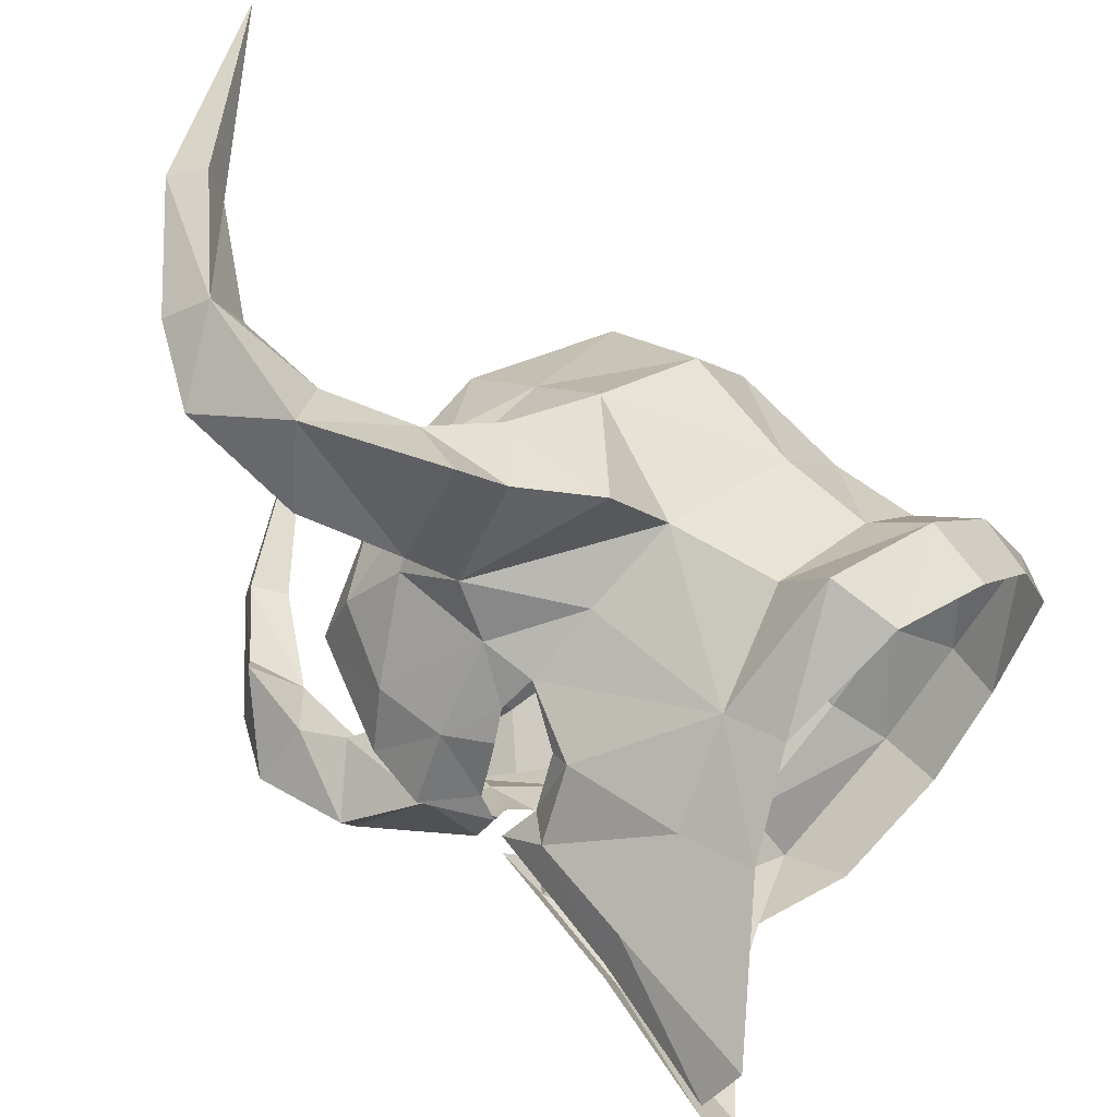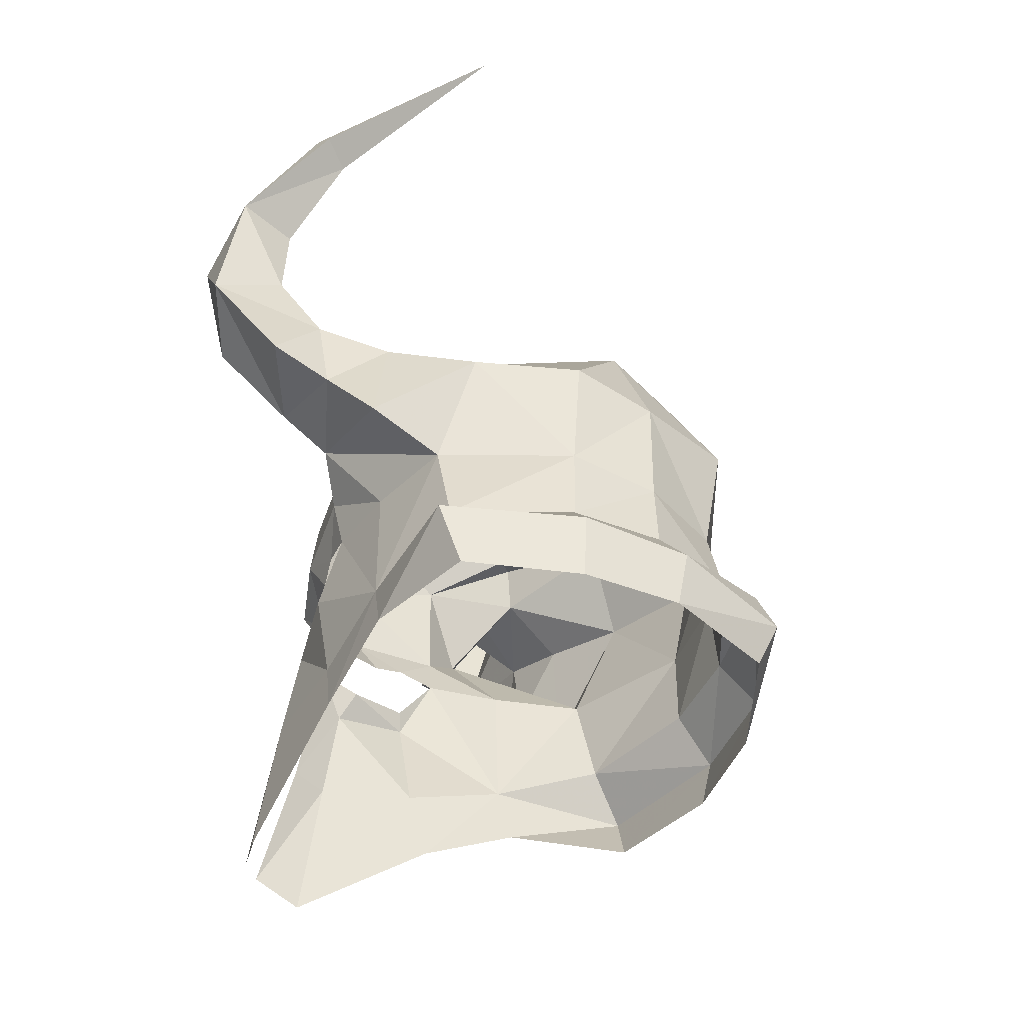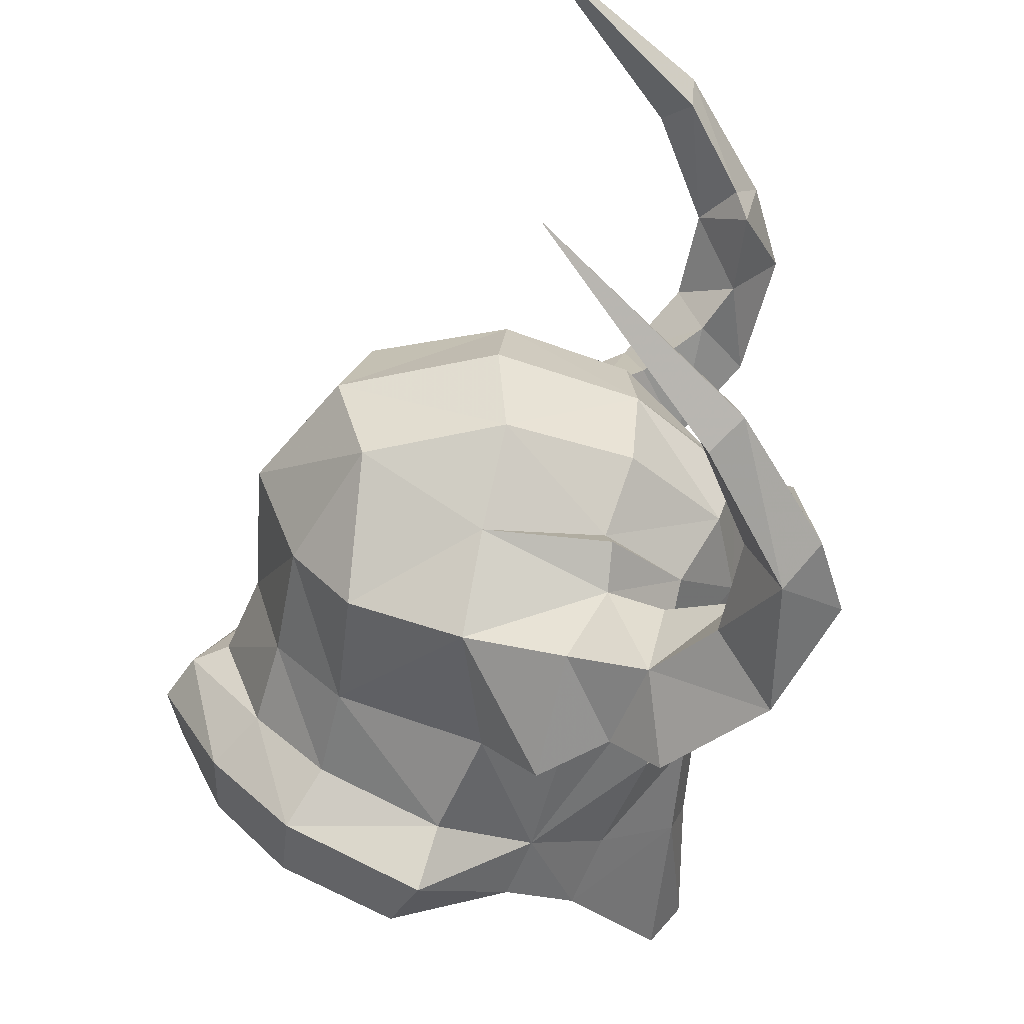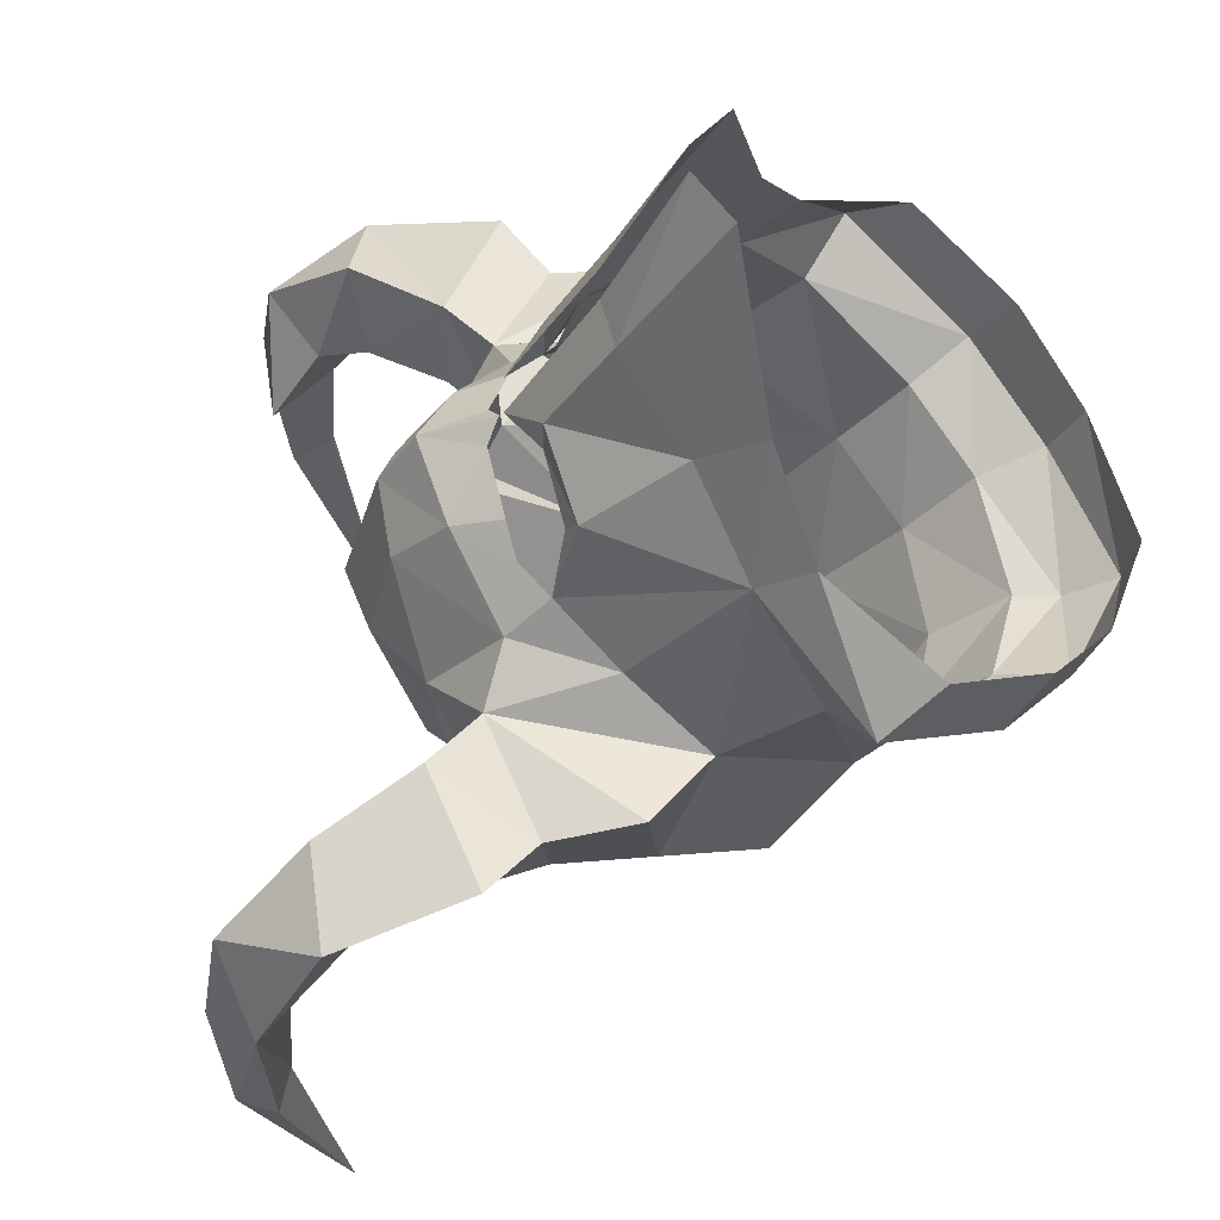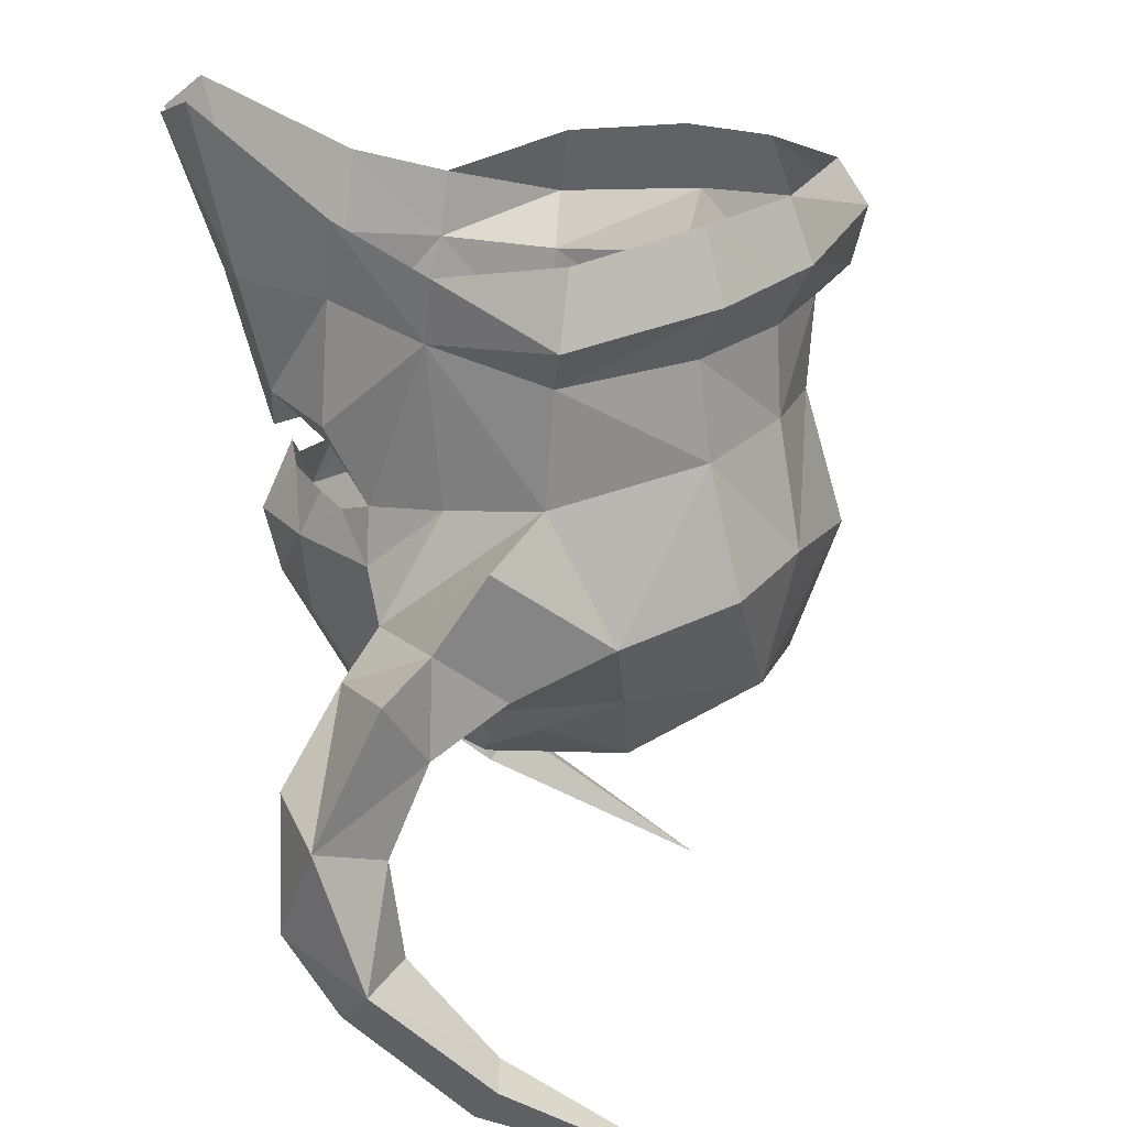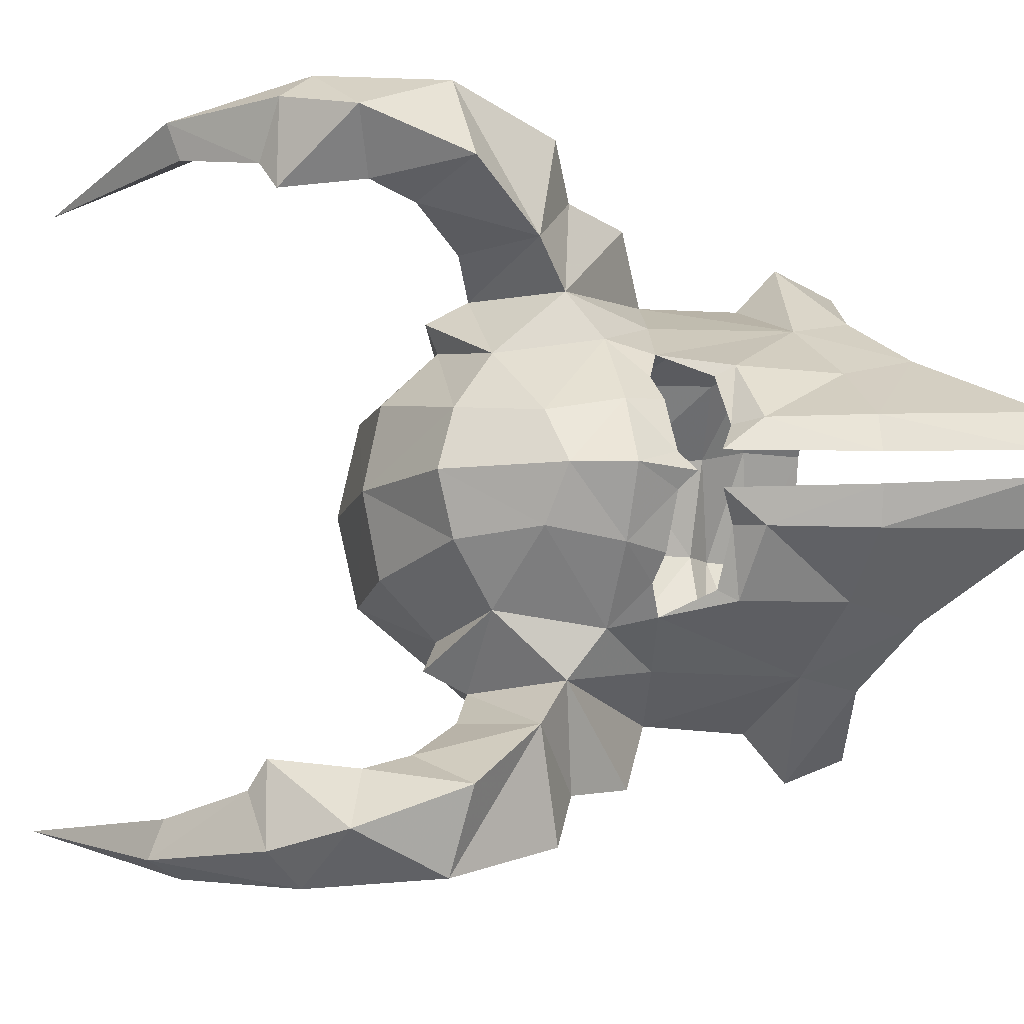
<metadata>
{"format":"obj","ext":"obj","renderer":"f3d","projection":"perspective","resolution":1024,"background":"white","views":[{"elev":59.4,"azim":134.1,"up":"+Y"},{"elev":-48.4,"azim":-158.4,"up":"+Z"},{"elev":-57.8,"azim":-13.6,"up":"+Y"},{"elev":-36.0,"azim":140.7,"up":"+Y"},{"elev":-68.6,"azim":-174.0,"up":"+Y"},{"elev":-10.6,"azim":82.9,"up":"+Y"}]}
</metadata>
<code>
g common_helmet_56670
v -2.224 0.9185 -0.3679
v -1.6 1.624 -0.2854
v -1.588 1.627 -1.171
v -2.263 0.9859 -1.197
v -1.884 0.9637 1.985
v -2.286 1.051 0.7825
v -2.729 0 0.9455
v -2.184 0 2.076
v -1.744 1.793 0.8845
v -0.6561 2.339 -2.233
v -1.731 1.801 -2.305
v -1.812 1.945 -1.666
v -0.5146 2.585 -1.619
v 1.926 0.6542 0.3369
v 2.299 0 0.2874
v 1.932 0.1753 -0.1325
v 1.688 0.7072 -0.06164
v -0.7936 0 2.753
v -0.6683 0.9156 2.554
v 1.733 0 2.008
v 2.216 0 0.8876
v 1.934 0.5255 1.071
v 1.57 0.6067 1.847
v 0.5964 0 2.602
v 0.5615 0.8326 2.433
v 0.4257 1.382 1.89
v -0.7054 1.538 1.787
v 0.5615 0.8326 2.433
v -2.443 1.08 -2.285
v -2.922 0 -2.296
v -3.15 0 -1.861
v -2.582 1.144 -1.714
v -2.65 0 -1.13
v -2.508 0 -0.3063
v -0.2457 2.072 -0.1756
v 0.5965 1.649 -0.1111
v 0.5708 1.674 -1.537
v -0.4298 2.117 -1.197
v 0.4575 1.791 -2.102
v -0.6561 2.339 -2.233
v -0.5146 2.585 -1.619
v 0.5964 0 2.602
v 1.801 0.4612 -0.651
v 2.01 0.4959 -0.9166
v 1.547 1.08 -0.7568
v 1.513 0.9771 -0.5643
v 2.152 0.5189 -1.924
v 1.368 1.074 -1.82
v -0.2457 2.072 -0.1756
v -0.4298 2.117 -1.197
v 2.073 0.1718 -0.5142
v 2.297 0.1473 -1.919
v 2.344 0.5348 -3.437
v 1.232 1.246 -2.512
v -2.224 -0.9185 -0.3679
v -2.263 -0.9859 -1.197
v -1.588 -1.627 -1.171
v -1.6 -1.624 -0.2854
v -1.884 -0.9637 1.985
v -2.286 -1.051 0.7825
v -1.744 -1.793 0.8845
v -0.6561 -2.339 -2.233
v -0.5146 -2.585 -1.619
v -1.812 -1.945 -1.666
v -1.731 -1.801 -2.305
v 1.926 -0.6542 0.3369
v 1.688 -0.7072 -0.06164
v 1.932 -0.1753 -0.1325
v -0.6683 -0.9156 2.554
v 1.57 -0.6067 1.847
v 1.934 -0.5255 1.071
v 0.5615 -0.8326 2.433
v 0.4257 -1.382 1.89
v 0.5615 -0.8326 2.433
v -0.7054 -1.538 1.787
v -2.443 -1.08 -2.285
v -2.582 -1.144 -1.714
v -0.2457 -2.072 -0.1756
v -0.4298 -2.117 -1.197
v 0.5708 -1.674 -1.537
v 0.5965 -1.649 -0.1111
v 0.4575 -1.791 -2.102
v -0.5146 -2.585 -1.619
v -0.6561 -2.339 -2.233
v 1.801 -0.4612 -0.651
v 1.513 -1.008 -0.5595
v 1.547 -1.112 -0.752
v 2.01 -0.4959 -0.9166
v 1.368 -1.074 -1.82
v 2.152 -0.5189 -1.924
v -0.4298 -2.117 -1.197
v -0.2457 -2.072 -0.1756
v 2.297 -0.1473 -1.919
v 2.073 -0.1718 -0.5142
v 1.232 -1.246 -2.512
v 2.344 -0.5348 -3.437
v 1.313 1.351 0.4229
v 1.242 1.231 -0.06525
v 2.628 0.1229 -3.291
v 1.502 0.9585 0.03242
v 0.4257 1.382 1.89
v 1.226 1.816 0.7757
v 1.27 1.194 1.464
v 1.958 0 -0.3076
v 0.4487 1.659 2.011
v 0.5032 1.874 1.607
v -2.966 0 -1.372
v 0.4487 1.659 2.011
v 0.5032 1.874 1.607
v -0.7072 2.198 1.038
v 1.242 -1.231 -0.06525
v 1.313 -1.351 0.4229
v 2.628 -0.1229 -3.291
v 1.502 -0.9585 0.03242
v 0.4257 -1.382 1.89
v 1.226 -1.816 0.7757
v 1.27 -1.194 1.464
v 0.4487 -1.659 2.011
v 0.5032 -1.874 1.607
v 0.4487 -1.659 2.011
v 0.5032 -1.874 1.607
v -0.7072 -2.198 1.038
f 1 2 3
f 3 4 1
f 5 6 7
f 7 8 5
f 6 9 2
f 2 1 6
f 10 11 12
f 12 13 10
f 14 15 16
f 16 17 14
f 8 18 19
f 19 5 8
f 20 21 22
f 22 23 20
f 14 22 21
f 21 15 14
f 24 20 23
f 23 25 24
f 26 27 19
f 19 28 26
f 29 30 31
f 31 32 29
f 33 34 1
f 1 4 33
f 34 7 6
f 6 1 34
f 35 36 37
f 37 38 35
f 39 40 41
f 41 37 39
f 19 18 42
f 42 28 19
f 43 44 45
f 45 46 43
f 44 47 48
f 48 45 44
f 4 3 12
f 12 32 4
f 2 49 50
f 50 3 2
f 11 29 32
f 32 12 11
f 50 13 12
f 12 3 50
f 44 51 52
f 52 47 44
f 47 53 54
f 54 48 47
f 55 56 57
f 57 58 55
f 59 8 7
f 7 60 59
f 60 55 58
f 58 61 60
f 62 63 64
f 64 65 62
f 66 67 68
f 68 15 66
f 8 59 69
f 69 18 8
f 20 70 71
f 71 21 20
f 66 15 21
f 21 71 66
f 24 72 70
f 70 20 24
f 73 74 69
f 69 75 73
f 76 77 31
f 31 30 76
f 33 56 55
f 55 34 33
f 34 55 60
f 60 7 34
f 78 79 80
f 80 81 78
f 82 80 83
f 83 84 82
f 69 74 42
f 42 18 69
f 85 86 87
f 87 88 85
f 88 87 89
f 89 90 88
f 56 77 64
f 64 57 56
f 58 57 91
f 91 92 58
f 65 64 77
f 77 76 65
f 91 57 64
f 64 63 91
f 88 90 93
f 93 94 88
f 90 89 95
f 95 96 90
f 36 97 98
f 99 47 52
f 98 46 45
f 14 17 100
f 25 23 101
f 35 102 36
f 23 103 101
f 98 37 36
f 37 48 54
f 39 37 54
f 19 27 5
f 44 43 51
f 15 104 16
f 100 97 14
f 37 98 45
f 41 38 37
f 105 101 103
f 14 97 22
f 22 103 23
f 22 97 103
f 103 97 102
f 97 36 102
f 103 106 105
f 107 33 4
f 4 32 107
f 32 31 107
f 26 108 27
f 27 9 5
f 108 109 27
f 100 98 97
f 9 110 2
f 9 6 5
f 27 110 9
f 103 102 106
f 109 110 27
f 99 53 47
f 37 45 48
f 110 49 2
f 81 111 112
f 113 93 90
f 111 87 86
f 66 114 67
f 72 115 70
f 78 81 116
f 70 115 117
f 111 81 80
f 80 95 89
f 82 95 80
f 69 59 75
f 88 94 85
f 15 68 104
f 114 66 112
f 80 87 111
f 83 80 79
f 118 117 115
f 66 71 112
f 71 70 117
f 71 117 112
f 117 116 112
f 112 116 81
f 117 118 119
f 107 56 33
f 56 107 77
f 77 107 31
f 73 75 120
f 75 59 61
f 120 75 121
f 114 112 111
f 61 58 122
f 61 59 60
f 75 61 122
f 117 119 116
f 121 75 122
f 113 90 96
f 80 89 87
f 122 58 92
g common_helmet_56670
v 0.5032 1.874 1.607
v 0.9809 2.195 1.752
v 0.8567 2.879 1.549
v 0.1938 2.51 1.269
v 1.514 3.71 3.156
v 0.5975 3.591 4.198
v 0.824 3.433 4.493
v 1.788 3.402 3.473
v 1.514 3.71 3.156
v 1.795 3.622 1.895
v 1.265 3.121 2.257
v 1.238 3.117 3.149
v 1.795 3.622 1.895
v 2.086 2.828 1.705
v 1.545 2.246 1.056
v 1.129 3.313 0.8493
v 1.508 2.536 2.199
v 1.723 2.676 2.65
v 0.7347 2.819 0.6681
v 1.226 1.816 0.7757
v 0.2129 2.72 0.06458
v 0.2129 2.72 0.06458
v -0.2457 2.072 -0.1756
v -0.7072 2.198 1.038
v 0.5032 1.874 1.607
v 0.9809 2.195 1.752
v 0.7347 2.819 0.6681
v 1.508 2.536 2.199
v 1.723 2.676 2.65
v 1.129 3.313 0.8493
v 1.619 2.59 3.478
v 1.484 2.859 3.635
v 0.8301 3.069 4.359
v 0.5791 3.22 4.09
v 0.5975 3.591 4.198
v 0.8301 3.069 4.359
v 1.484 2.859 3.635
v 0.5032 -1.874 1.607
v 0.1938 -2.51 1.269
v 0.8567 -2.879 1.549
v 0.9809 -2.195 1.752
v 1.514 -3.71 3.156
v 1.788 -3.402 3.473
v 0.824 -3.433 4.493
v 0.5975 -3.591 4.198
v 1.514 -3.71 3.156
v 1.238 -3.117 3.149
v 1.265 -3.121 2.257
v 1.795 -3.622 1.895
v 1.795 -3.622 1.895
v 1.129 -3.313 0.8493
v 1.545 -2.246 1.056
v 2.086 -2.828 1.705
v 1.508 -2.536 2.199
v 1.723 -2.676 2.65
v 0.7347 -2.819 0.6681
v 0.2129 -2.72 0.06458
v 1.226 -1.816 0.7757
v -0.7072 -2.198 1.038
v -0.2457 -2.072 -0.1756
v 0.2129 -2.72 0.06458
v 0.5032 -1.874 1.607
v 0.9809 -2.195 1.752
v 0.7347 -2.819 0.6681
v 1.508 -2.536 2.199
v 1.723 -2.676 2.65
v 1.129 -3.313 0.8493
v 1.619 -2.59 3.478
v 1.484 -2.859 3.635
v 0.8301 -3.069 4.359
v 0.5975 -3.591 4.198
v 0.5791 -3.22 4.09
v 0.8301 -3.069 4.359
v 1.484 -2.859 3.635
v -0.2457 2.072 -0.1756
v -1.13 3.063 5.618
v -1.13 3.063 5.618
v 1.619 2.59 3.478
v 2.195 3.225 2.774
v -0.2457 -2.072 -0.1756
v -1.13 -3.063 5.618
v -1.13 -3.063 5.618
v 1.619 -2.59 3.478
v 2.195 -3.225 2.774
f 123 124 125
f 125 126 123
f 127 128 129
f 129 130 127
f 131 132 133
f 133 134 131
f 135 136 137
f 137 138 135
f 139 140 133
f 133 125 139
f 141 137 142
f 142 143 141
f 144 145 146
f 146 126 144
f 147 142 137
f 137 148 147
f 149 144 126
f 126 125 149
f 150 137 136
f 136 151 150
f 132 152 125
f 125 133 132
f 140 153 134
f 134 133 140
f 154 130 129
f 129 155 154
f 131 134 156
f 156 157 131
f 158 156 134
f 134 159 158
f 160 161 162
f 162 163 160
f 164 165 166
f 166 167 164
f 168 169 170
f 170 171 168
f 172 173 174
f 174 175 172
f 176 162 170
f 170 177 176
f 178 179 180
f 180 174 178
f 181 182 183
f 183 161 181
f 184 185 174
f 174 180 184
f 186 162 161
f 161 183 186
f 187 188 175
f 175 174 187
f 171 170 162
f 162 189 171
f 177 170 169
f 169 190 177
f 191 192 166
f 166 165 191
f 168 193 194
f 194 169 168
f 195 196 169
f 169 194 195
f 146 123 126
f 197 143 142
f 198 155 129
f 199 157 156
f 200 201 130
f 153 159 134
f 150 148 137
f 152 149 125
f 124 139 125
f 141 138 137
f 135 201 136
f 128 198 129
f 158 199 156
f 154 200 130
f 151 136 201
f 135 127 201
f 200 151 201
f 127 130 201
f 181 161 160
f 202 180 179
f 203 166 192
f 204 194 193
f 205 165 206
f 190 169 196
f 187 174 185
f 189 162 186
f 163 162 176
f 178 174 173
f 172 175 206
f 167 166 203
f 195 194 204
f 191 165 205
f 188 206 175
f 172 206 164
f 205 206 188
f 164 206 165

</code>
